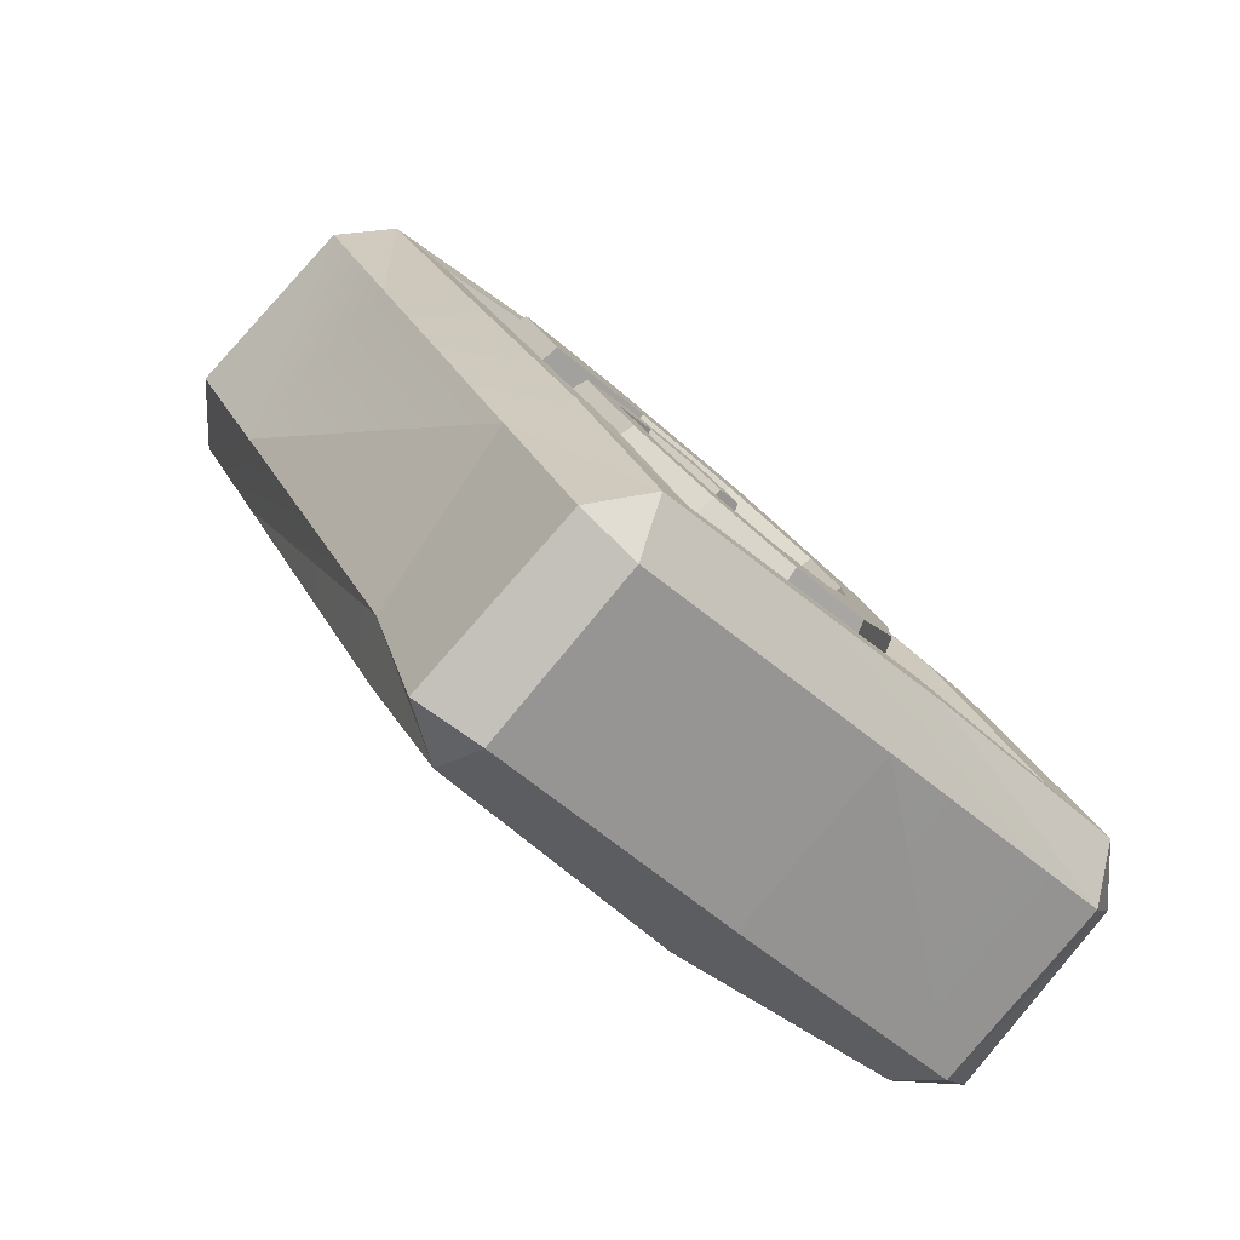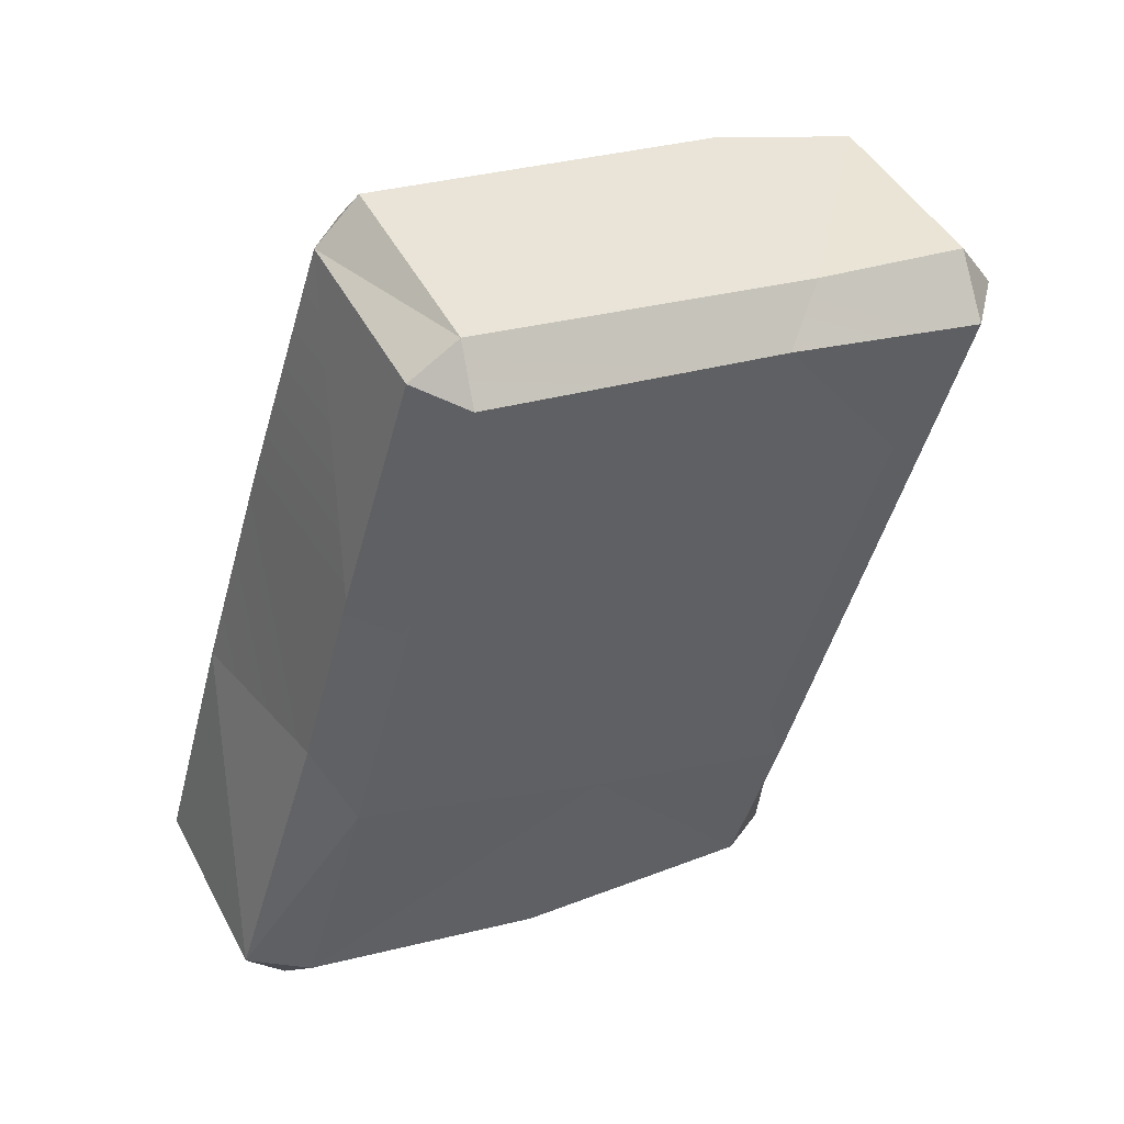
<metadata>
{"format":"obj","ext":"obj","renderer":"f3d","projection":"perspective","resolution":1024,"background":"white","views":[{"elev":-47.6,"azim":-68.3,"up":"+Y"},{"elev":20.8,"azim":125.3,"up":"+Y"}]}
</metadata>
<code>
g trinketRune1
v -0.4041 -0.1803 0.1511
v -0.1028 -0.1152 0.2353
v -0.424 -0.3736 0.239
v -0.1028 -0.1152 0.2353
v -0.06893 -0.3725 0.3988
v -0.424 -0.3736 0.239
v -0.08956 0.2945 0.02809
v -0.2911 0.3187 -0.08085
v -0.08189 0.5312 -0.0916
v 0.19 -0.04237 0.3336
v -0.1028 -0.1152 0.2353
v 0.2458 0.2469 0.1856
v -0.1028 -0.1152 0.2353
v -0.08956 0.2945 0.02809
v 0.2458 0.2469 0.1856
v -0.4041 -0.1803 0.1511
v -0.2911 0.3187 -0.08085
v -0.2454 0.5204 -0.1745
v -0.08189 0.5312 -0.0916
v -0.2911 0.3187 -0.08085
v -0.06893 -0.3725 0.3988
v -0.1028 -0.1152 0.2353
v 0.1279 -0.3738 0.4756
v -0.1028 -0.1152 0.2353
v 0.19 -0.04237 0.3336
v 0.1279 -0.3738 0.4756
v 0.08993 0.4372 -0.4566
v 0.05863 0.1468 -0.3188
v 0.5546 0.4367 -0.2644
v 0.4925 0.08888 -0.1049
v 0.004866 -0.3517 -0.0821
v -0.3599 -0.403 -0.1958
v 0.4187 -0.2849 0.06347
v -0.2453 0.1847 -0.4788
v -0.3599 -0.403 -0.1958
v -0.4042 -0.6301 -0.07916
v -0.0185 -0.6462 0.06813
v 0.08993 0.4372 -0.4566
v -0.1965 0.4351 -0.5993
v -0.4367 -0.6561 0.0006772
v -0.5329 -0.5337 0.2286
v -0.04875 -0.6702 0.165
v -0.5329 -0.5337 0.2286
v -0.1461 -0.5417 0.4015
v -0.04875 -0.6702 0.165
v 0.2111 -0.5472 0.5579
v 0.3111 -0.6736 0.3172
v -0.5401 -0.2045 0.05352
v -0.5967 -0.4797 0.1795
v -0.4381 -0.3692 -0.1543
v -0.5967 -0.4797 0.1795
v -0.5075 -0.6145 -0.06483
v -0.4381 -0.3692 -0.1543
v -0.04875 -0.6702 0.165
v -0.1461 -0.5417 0.4015
v 0.3111 -0.6736 0.3172
v -0.08274 0.6769 -0.2213
v -0.3066 0.6508 -0.3137
v 0.01142 0.5246 -0.4503
v -0.3066 0.6508 -0.3137
v -0.2101 0.5367 -0.5579
v 0.01142 0.5246 -0.4503
v -0.295 0.4701 -0.5593
v -0.3848 0.5947 -0.3135
v -0.3372 0.2227 -0.4399
v -0.4368 0.3269 -0.1905
v -0.5401 -0.2045 0.05352
v 0.4463 0.6635 0.006468
v -0.08274 0.6769 -0.2213
v 0.5367 0.5256 -0.2302
v -0.08274 0.6769 -0.2213
v 0.01142 0.5246 -0.4503
v 0.5367 0.5256 -0.2302
v -0.3599 -0.403 -0.1958
v -0.4042 -0.6301 -0.07916
v 0.004866 -0.3517 -0.0821
v 0.4187 -0.2849 0.06347
v 0.3392 -0.6288 0.2351
v 0.004866 -0.3517 -0.0821
v -0.0185 -0.6462 0.06813
v 0.3392 -0.6288 0.2351
v 0.4644 -0.1765 0.1172
v 0.401 -0.6139 0.3179
v 0.3628 -0.1206 0.3926
v 0.401 -0.6139 0.3179
v 0.293 -0.4805 0.5566
v 0.3628 -0.1206 0.3926
v 0.521 0.109 -0.0122
v 0.4644 -0.1765 0.1172
v 0.4247 0.2116 0.2352
v 0.3628 -0.1206 0.3926
v 0.488 0.5908 0.05244
v -0.5329 -0.5337 0.2286
v -0.4367 -0.6561 0.0006772
v -0.5967 -0.4797 0.1795
v -0.4367 -0.6561 0.0006772
v -0.5075 -0.6145 -0.06483
v -0.5967 -0.4797 0.1795
v -0.5329 -0.5337 0.2286
v -0.5556 -0.4475 0.2673
v -0.1461 -0.5417 0.4015
v -0.1145 -0.4471 0.4648
v 0.2111 -0.5472 0.5579
v -0.5967 -0.4797 0.1795
v -0.5401 -0.2045 0.05352
v -0.5556 -0.4475 0.2673
v -0.5401 -0.2045 0.05352
v -0.5028 -0.1513 0.1356
v -0.5556 -0.4475 0.2673
v -0.1145 -0.4471 0.4648
v 0.1979 -0.447 0.5913
v 0.2111 -0.5472 0.5579
v -0.3848 0.5947 -0.3135
v -0.3426 0.6231 -0.2307
v -0.4368 0.3269 -0.1905
v -0.3426 0.6231 -0.2307
v -0.4055 0.3443 -0.1011
v -0.4368 0.3269 -0.1905
v -0.5028 -0.1513 0.1356
v -0.5401 -0.2045 0.05352
v -0.3066 0.6508 -0.3137
v -0.08274 0.6769 -0.2213
v -0.3426 0.6231 -0.2307
v -0.08274 0.6769 -0.2213
v -0.05819 0.6384 -0.0969
v -0.3426 0.6231 -0.2307
v -0.3848 0.5947 -0.3135
v -0.295 0.4701 -0.5593
v -0.3066 0.6508 -0.3137
v -0.2101 0.5367 -0.5579
v -0.08274 0.6769 -0.2213
v 0.4463 0.6635 0.006468
v -0.05819 0.6384 -0.0969
v 0.4463 0.6635 0.006468
v 0.4049 0.6161 0.07707
v -0.05819 0.6384 -0.0969
v -0.295 0.4701 -0.5593
v -0.3372 0.2227 -0.4399
v -0.1965 0.4351 -0.5993
v -0.2453 0.1847 -0.4788
v -0.4381 -0.3692 -0.1543
v -0.2101 0.5367 -0.5579
v -0.1965 0.4351 -0.5993
v 0.01142 0.5246 -0.4503
v 0.08993 0.4372 -0.4566
v 0.01142 0.5246 -0.4503
v 0.08993 0.4372 -0.4566
v 0.5367 0.5256 -0.2302
v 0.5546 0.4367 -0.2644
v -0.5075 -0.6145 -0.06483
v -0.4042 -0.6301 -0.07916
v -0.4381 -0.3692 -0.1543
v -0.4042 -0.6301 -0.07916
v -0.3599 -0.403 -0.1958
v -0.4381 -0.3692 -0.1543
v -0.2453 0.1847 -0.4788
v -0.4042 -0.6301 -0.07916
v -0.4367 -0.6561 0.0006772
v -0.0185 -0.6462 0.06813
v -0.4367 -0.6561 0.0006772
v -0.04875 -0.6702 0.165
v -0.0185 -0.6462 0.06813
v -0.0185 -0.6462 0.06813
v -0.04875 -0.6702 0.165
v 0.3392 -0.6288 0.2351
v -0.04875 -0.6702 0.165
v 0.3111 -0.6736 0.3172
v 0.3392 -0.6288 0.2351
v 0.2111 -0.5472 0.5579
v 0.293 -0.4805 0.5566
v 0.3111 -0.6736 0.3172
v 0.293 -0.4805 0.5566
v 0.401 -0.6139 0.3179
v 0.3111 -0.6736 0.3172
v 0.293 -0.4805 0.5566
v 0.1979 -0.447 0.5913
v 0.3628 -0.1206 0.3926
v 0.1979 -0.447 0.5913
v 0.2632 -0.04144 0.4077
v 0.3628 -0.1206 0.3926
v 0.3628 -0.1206 0.3926
v 0.2632 -0.04144 0.4077
v 0.4247 0.2116 0.2352
v 0.2632 -0.04144 0.4077
v 0.3255 0.2476 0.2624
v 0.4247 0.2116 0.2352
v 0.488 0.5908 0.05244
v 0.4463 0.6635 0.006468
v 0.5367 0.5256 -0.2302
v 0.488 0.5908 0.05244
v 0.5367 0.5256 -0.2302
v 0.5842 0.4665 -0.1775
v 0.488 0.5908 0.05244
v 0.5546 0.4367 -0.2644
v 0.4925 0.08888 -0.1049
v 0.5842 0.4665 -0.1775
v 0.4925 0.08888 -0.1049
v 0.521 0.109 -0.0122
v 0.5842 0.4665 -0.1775
v 0.4644 -0.1765 0.1172
v 0.4644 -0.1765 0.1172
v 0.4187 -0.2849 0.06347
v 0.401 -0.6139 0.3179
v 0.4187 -0.2849 0.06347
v 0.3392 -0.6288 0.2351
v 0.401 -0.6139 0.3179
v -0.5967 -0.4797 0.1795
v -0.5556 -0.4475 0.2673
v -0.5329 -0.5337 0.2286
v -0.3848 0.5947 -0.3135
v -0.3066 0.6508 -0.3137
v -0.3426 0.6231 -0.2307
v -0.1965 0.4351 -0.5993
v -0.2101 0.5367 -0.5579
v -0.295 0.4701 -0.5593
v -0.5075 -0.6145 -0.06483
v -0.4367 -0.6561 0.0006772
v -0.4042 -0.6301 -0.07916
v 0.1979 -0.447 0.5913
v 0.293 -0.4805 0.5566
v 0.2111 -0.5472 0.5579
v 0.4049 0.6161 0.07707
v 0.4463 0.6635 0.006468
v 0.488 0.5908 0.05244
v 0.5546 0.4367 -0.2644
v 0.5842 0.4665 -0.1775
v 0.5367 0.5256 -0.2302
v 0.3392 -0.6288 0.2351
v 0.3111 -0.6736 0.3172
v 0.401 -0.6139 0.3179
v -0.5556 -0.4475 0.2673
v -0.5028 -0.1513 0.1356
v -0.4713 -0.3786 0.266
v -0.5028 -0.1513 0.1356
v -0.4443 -0.151 0.1613
v -0.4713 -0.3786 0.266
v -0.3349 0.3358 -0.0657
v -0.5556 -0.4475 0.2673
v -0.1145 -0.4471 0.4648
v -0.101 -0.3778 0.4328
v 0.1405 -0.3784 0.5291
v 0.1979 -0.447 0.5913
v 0.2632 -0.04144 0.4077
v 0.2074 -0.02852 0.3776
v 0.3255 0.2476 0.2624
v 0.2074 -0.02852 0.3776
v 0.2633 0.2559 0.2316
v 0.3255 0.2476 0.2624
v 0.3209 0.5494 0.08086
v 0.4049 0.6161 0.07707
v 0.3209 0.5494 0.08086
v -0.05819 0.6384 -0.0969
v -0.07175 0.5693 -0.0644
v -0.3426 0.6231 -0.2307
v -0.05819 0.6384 -0.0969
v -0.2853 0.5562 -0.1685
v -0.05819 0.6384 -0.0969
v -0.07175 0.5693 -0.0644
v -0.2853 0.5562 -0.1685
v -0.3426 0.6231 -0.2307
v -0.2853 0.5562 -0.1685
v -0.4055 0.3443 -0.1011
v -0.2853 0.5562 -0.1685
v -0.3349 0.3358 -0.0657
v -0.4055 0.3443 -0.1011
v -0.5028 -0.1513 0.1356
v 0.1979 -0.447 0.5913
v 0.1405 -0.3784 0.5291
v 0.2632 -0.04144 0.4077
v 0.1405 -0.3784 0.5291
v 0.2074 -0.02852 0.3776
v 0.2632 -0.04144 0.4077
v -0.4713 -0.3786 0.266
v -0.4443 -0.151 0.1613
v -0.424 -0.3736 0.239
v -0.4443 -0.151 0.1613
v -0.4041 -0.1803 0.1511
v -0.424 -0.3736 0.239
v -0.4713 -0.3786 0.266
v -0.424 -0.3736 0.239
v -0.101 -0.3778 0.4328
v -0.06893 -0.3725 0.3988
v 0.1279 -0.3738 0.4756
v 0.1405 -0.3784 0.5291
v 0.2074 -0.02852 0.3776
v 0.19 -0.04237 0.3336
v 0.2633 0.2559 0.2316
v 0.1279 -0.3738 0.4756
v 0.19 -0.04237 0.3336
v 0.2458 0.2469 0.1856
v 0.2633 0.2559 0.2316
v 0.2971 0.5125 0.04974
v 0.3209 0.5494 0.08086
v 0.2971 0.5125 0.04974
v -0.07175 0.5693 -0.0644
v -0.08189 0.5312 -0.0916
v -0.2853 0.5562 -0.1685
v -0.07175 0.5693 -0.0644
v -0.2454 0.5204 -0.1745
v -0.07175 0.5693 -0.0644
v -0.08189 0.5312 -0.0916
v -0.2454 0.5204 -0.1745
v -0.2853 0.5562 -0.1685
v -0.2454 0.5204 -0.1745
v -0.3349 0.3358 -0.0657
v -0.2911 0.3187 -0.08085
v -0.4443 -0.151 0.1613
v -0.4041 -0.1803 0.1511
v 0.1405 -0.3784 0.5291
v 0.1279 -0.3738 0.4756
v 0.2074 -0.02852 0.3776
v -0.08589 0.1937 0.1408
v -0.09537 0.0653 0.2061
v -0.1285 0.1251 0.1599
v -0.1357 0.05372 0.1954
v -0.1941 0.1541 0.1166
v -0.1921 0.213 0.0856
v -0.2699 0.1244 0.1008
v -0.3196 0.1364 0.07332
v -0.3597 -0.04757 0.1559
v -0.2985 -0.04256 0.1789
v -0.2746 -0.1315 0.237
v -0.3259 -0.1979 0.2513
v -0.2135 -0.1791 0.2884
v -0.2396 -0.2717 0.3275
v -0.1077 -0.2541 0.3735
v -0.1014 -0.1603 0.3255
v 0.02304 -0.1551 0.3751
v -0.003645 -0.08165 0.3241
v 0.1263 -0.01556 0.3431
v 0.06533 0.0191 0.2987
v 0.1755 0.14 0.2799
v 0.09344 0.1302 0.2505
v 0.04095 0.2766 0.1494
v 0.1306 0.3751 0.1339
v -0.06874 0.3616 0.05733
v -0.042 0.4936 -0.002744
v -0.2144 0.4845 -0.0704
v -0.2426 0.3299 0.001234
v -0.2523 0.3312 -0.003527
v -0.2531 0.328 -0.002125
v -0.04121 0.1816 0.08686
v -0.1278 0.08216 0.1041
v -0.05298 0.02205 0.1681
v -0.1363 -0.001919 0.146
v -0.1701 0.205 0.01992
v -0.1755 0.1032 0.07272
v -0.2288 0.0823 0.06155
v -0.3152 0.1179 0.005953
v -0.3583 -0.08039 0.09487
v -0.2544 -0.06723 0.1315
v -0.2329 -0.1474 0.1839
v -0.3225 -0.2397 0.196
v -0.1819 -0.1871 0.2268
v -0.2266 -0.3218 0.2808
v -0.07944 -0.3022 0.3321
v -0.08502 -0.1709 0.2588
v 0.05987 -0.1967 0.3338
v 0.00433 -0.09898 0.2576
v 0.1678 -0.05078 0.3004
v 0.06871 -0.004969 0.2339
v 0.2198 0.1133 0.2336
v 0.09441 0.09663 0.1899
v 0.04524 0.2338 0.09506
v 0.1727 0.3593 0.08092
v -0.05473 0.3112 0.01117
v -0.009992 0.4848 -0.06376
v -0.2076 0.4744 -0.1413
v -0.1409 0.2955 -0.01661
v -0.2482 0.31 -0.06962
v -0.257 0.2743 -0.05408
v -0.1363 -0.001919 0.146
v -0.1278 0.08216 0.1041
v -0.1357 0.05372 0.1954
v -0.1285 0.1251 0.1599
v -0.1363 -0.001919 0.146
v -0.1357 0.05372 0.1954
v -0.05298 0.02205 0.1681
v -0.09537 0.0653 0.2061
v -0.05298 0.02205 0.1681
v -0.09537 0.0653 0.2061
v -0.04121 0.1816 0.08686
v -0.08589 0.1937 0.1408
v -0.1755 0.1032 0.07272
v -0.2288 0.0823 0.06155
v -0.1941 0.1541 0.1166
v -0.2699 0.1244 0.1008
v -0.3152 0.1179 0.005953
v -0.1701 0.205 0.01992
v -0.3196 0.1364 0.07332
v -0.1921 0.213 0.0856
v -0.2544 -0.06723 0.1315
v -0.2985 -0.04256 0.1789
v -0.2288 0.0823 0.06155
v -0.2699 0.1244 0.1008
v -0.3152 0.1179 0.005953
v -0.3196 0.1364 0.07332
v -0.3583 -0.08039 0.09487
v -0.3597 -0.04757 0.1559
v -0.2329 -0.1474 0.1839
v -0.1819 -0.1871 0.2268
v -0.2746 -0.1315 0.237
v -0.2135 -0.1791 0.2884
v -0.2266 -0.3218 0.2808
v -0.3225 -0.2397 0.196
v -0.2396 -0.2717 0.3275
v -0.3259 -0.1979 0.2513
v 0.00433 -0.09898 0.2576
v -0.003645 -0.08165 0.3241
v -0.08502 -0.1709 0.2588
v -0.1014 -0.1603 0.3255
v -0.07944 -0.3022 0.3321
v -0.1077 -0.2541 0.3735
v 0.05987 -0.1967 0.3338
v 0.02304 -0.1551 0.3751
v 0.06871 -0.004969 0.2339
v 0.09441 0.09663 0.1899
v 0.06533 0.0191 0.2987
v 0.09344 0.1302 0.2505
v 0.2198 0.1133 0.2336
v 0.1678 -0.05078 0.3004
v 0.1755 0.14 0.2799
v 0.1263 -0.01556 0.3431
v 0.04524 0.2338 0.09506
v 0.04095 0.2766 0.1494
v 0.09441 0.09663 0.1899
v 0.09344 0.1302 0.2505
v 0.1755 0.14 0.2799
v 0.1306 0.3751 0.1339
v 0.2198 0.1133 0.2336
v 0.1727 0.3593 0.08092
v -0.06874 0.3616 0.05733
v 0.04095 0.2766 0.1494
v -0.05473 0.3112 0.01117
v 0.04524 0.2338 0.09506
v 0.1727 0.3593 0.08092
v 0.1306 0.3751 0.1339
v -0.009992 0.4848 -0.06376
v -0.042 0.4936 -0.002744
v -0.2531 0.328 -0.002125
v -0.2426 0.3299 0.001234
v -0.257 0.2743 -0.05408
v -0.1409 0.2955 -0.01661
v -0.06874 0.3616 0.05733
v -0.05473 0.3112 0.01117
v -0.2076 0.4744 -0.1413
v -0.009992 0.4848 -0.06376
v -0.2144 0.4845 -0.0704
v -0.042 0.4936 -0.002744
v -0.2076 0.4744 -0.1413
v -0.2144 0.4845 -0.0704
v -0.2482 0.31 -0.06962
v -0.2523 0.3312 -0.003527
v -0.2531 0.328 -0.002125
v -0.257 0.2743 -0.05408
v -0.1755 0.1032 0.07272
v -0.1941 0.1541 0.1166
v -0.1278 0.08216 0.1041
v -0.1285 0.1251 0.1599
v -0.04121 0.1816 0.08686
v -0.08589 0.1937 0.1408
v -0.1701 0.205 0.01992
v -0.1921 0.213 0.0856
v -0.2544 -0.06723 0.1315
v -0.2329 -0.1474 0.1839
v -0.2985 -0.04256 0.1789
v -0.2746 -0.1315 0.237
v -0.3225 -0.2397 0.196
v -0.3583 -0.08039 0.09487
v -0.3259 -0.1979 0.2513
v -0.3597 -0.04757 0.1559
v -0.08502 -0.1709 0.2588
v -0.1014 -0.1603 0.3255
v -0.1819 -0.1871 0.2268
v -0.2135 -0.1791 0.2884
v -0.2266 -0.3218 0.2808
v -0.2396 -0.2717 0.3275
v -0.07944 -0.3022 0.3321
v -0.1077 -0.2541 0.3735
v 0.00433 -0.09898 0.2576
v 0.06871 -0.004969 0.2339
v -0.003645 -0.08165 0.3241
v 0.06533 0.0191 0.2987
v 0.1678 -0.05078 0.3004
v 0.05987 -0.1967 0.3338
v 0.1263 -0.01556 0.3431
v 0.02304 -0.1551 0.3751
v 0.2458 0.2469 0.1856
v -0.08956 0.2945 0.02809
v 0.2971 0.5125 0.04974
v -0.08956 0.2945 0.02809
v -0.08189 0.5312 -0.0916
v 0.2971 0.5125 0.04974
v -0.5401 -0.2045 0.05352
v -0.4381 -0.3692 -0.1543
v -0.3372 0.2227 -0.4399
v 0.488 0.5908 0.05244
v 0.5842 0.4665 -0.1775
v 0.521 0.109 -0.0122
v 0.3255 0.2476 0.2624
v 0.4049 0.6161 0.07707
v 0.488 0.5908 0.05244
v 0.4925 0.08888 -0.1049
v 0.4187 -0.2849 0.06347
v 0.4644 -0.1765 0.1172
v 0.3209 0.5494 0.08086
v 0.4049 0.6161 0.07707
v 0.3255 0.2476 0.2624
v 0.2971 0.5125 0.04974
v 0.3209 0.5494 0.08086
v 0.2633 0.2559 0.2316
g trinketRune1_0
f 3 2 1
f 6 5 4
f 8 4 7
f 8 7 9
f 12 11 10
f 15 14 13
f 17 16 13
f 20 19 18
f 23 22 21
f 26 25 24
f 29 28 27
f 29 30 28
f 30 31 28
f 32 28 31
f 30 33 31
f 34 27 28
f 35 34 28
f 31 37 36
f 34 39 38
f 42 41 40
f 45 44 43
f 47 46 44
f 50 49 48
f 53 52 51
f 56 55 54
f 59 58 57
f 62 61 60
f 65 64 63
f 65 66 64
f 65 67 66
f 70 69 68
f 73 72 71
f 76 75 74
f 78 76 77
f 81 80 79
f 84 83 82
f 87 86 85
f 90 89 88
f 90 91 89
f 88 92 90
f 95 94 93
f 98 97 96
f 101 100 99
f 101 102 100
f 103 102 101
f 106 105 104
f 109 108 107
f 112 111 110
f 115 114 113
f 118 117 116
f 118 119 117
f 118 120 119
f 123 122 121
f 126 125 124
f 129 128 127
f 129 130 128
f 133 132 131
f 136 135 134
f 139 138 137
f 139 140 138
f 140 141 138
f 144 143 142
f 144 145 143
f 148 147 146
f 148 149 147
f 152 151 150
f 155 154 153
f 156 154 155
f 159 158 157
f 162 161 160
f 165 164 163
f 168 167 166
f 171 170 169
f 174 173 172
f 177 176 175
f 180 179 178
f 183 182 181
f 186 185 184
f 187 185 186
f 190 189 188
f 193 192 191
f 196 195 194
f 199 198 197
f 200 197 198
f 203 202 201
f 206 205 204
f 209 208 207
f 212 211 210
f 215 214 213
f 218 217 216
f 221 220 219
f 224 223 222
f 227 226 225
f 230 229 228
f 233 232 231
f 236 235 234
f 234 235 237
f 239 236 238
f 239 240 236
f 241 240 239
f 241 239 242
f 245 244 243
f 248 247 246
f 248 249 247
f 252 251 250
f 252 253 251
f 256 255 254
f 259 258 257
f 262 261 260
f 265 264 263
f 266 264 265
f 269 268 267
f 272 271 270
f 275 274 273
f 278 277 276
f 281 280 279
f 281 282 280
f 283 282 281
f 283 281 284
f 287 286 285
f 285 286 288
f 291 290 289
f 291 292 290
f 295 294 293
f 295 296 294
f 299 298 297
f 302 301 300
f 305 304 303
f 305 306 304
f 307 306 305
f 307 308 306
f 311 310 309
f 314 313 312
f 314 315 313
f 312 316 314
f 312 317 316
f 317 318 316
f 317 319 318
f 318 319 320
f 318 320 321
f 320 322 321
f 320 323 322
f 323 324 322
f 323 325 324
f 324 325 326
f 324 326 327
f 327 326 328
f 327 328 329
f 329 328 330
f 329 330 331
f 331 330 332
f 331 332 333
f 332 334 333
f 332 335 334
f 335 336 334
f 335 337 336
f 338 336 337
f 336 338 339
f 339 338 340
f 339 340 341
f 344 343 342
f 344 345 343
f 346 342 343
f 346 343 347
f 346 347 348
f 346 348 349
f 350 349 348
f 350 348 351
f 350 351 352
f 350 352 353
f 353 352 354
f 353 354 355
f 356 355 354
f 356 354 357
f 358 356 357
f 358 357 359
f 360 358 359
f 360 359 361
f 362 360 361
f 362 361 363
f 364 362 363
f 364 365 362
f 365 364 366
f 365 366 367
f 366 368 367
f 369 368 366
f 370 368 369
f 370 369 371
f 374 373 372
f 374 375 373
f 378 377 376
f 378 379 377
f 382 381 380
f 382 383 381
f 386 385 384
f 386 387 385
f 390 389 388
f 390 391 389
f 394 393 392
f 394 395 393
f 398 397 396
f 398 399 397
f 402 401 400
f 402 403 401
f 406 405 404
f 406 407 405
f 410 409 408
f 410 411 409
f 414 413 412
f 414 415 413
f 418 417 416
f 418 419 417
f 422 421 420
f 422 423 421
f 426 425 424
f 426 427 425
f 430 429 428
f 430 431 429
f 434 433 432
f 434 435 433
f 438 437 436
f 438 439 437
f 442 441 440
f 443 441 442
f 443 444 441
f 443 445 444
f 448 447 446
f 448 449 447
f 452 451 450
f 452 453 451
f 452 454 453
f 455 454 452
f 458 457 456
f 458 459 457
f 462 461 460
f 462 463 461
f 466 465 464
f 466 467 465
f 470 469 468
f 470 471 469
f 474 473 472
f 474 475 473
f 478 477 476
f 478 479 477
f 482 481 480
f 482 483 481
f 486 485 484
f 486 487 485
f 490 489 488
f 493 492 491
f 496 495 494
f 499 498 497
f 502 501 500
f 505 504 503
f 508 507 506
f 511 510 509

</code>
